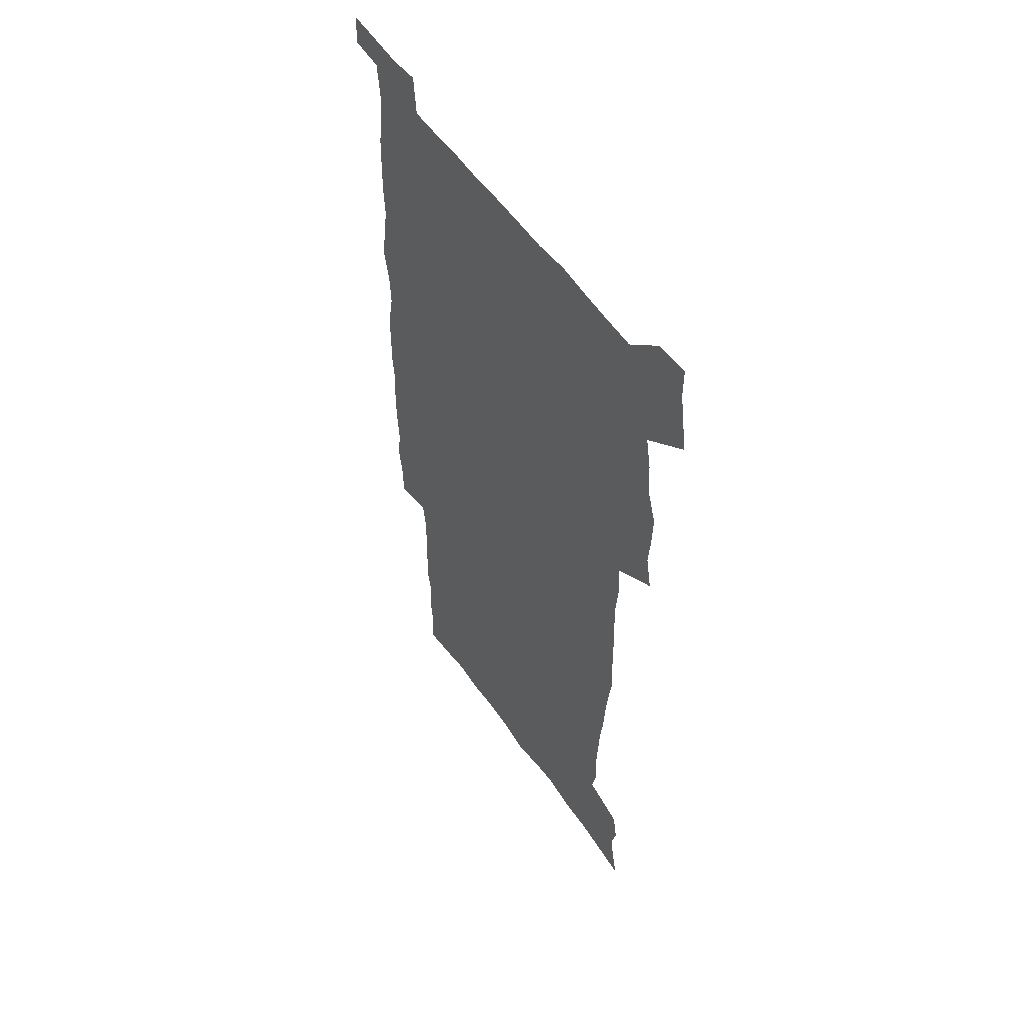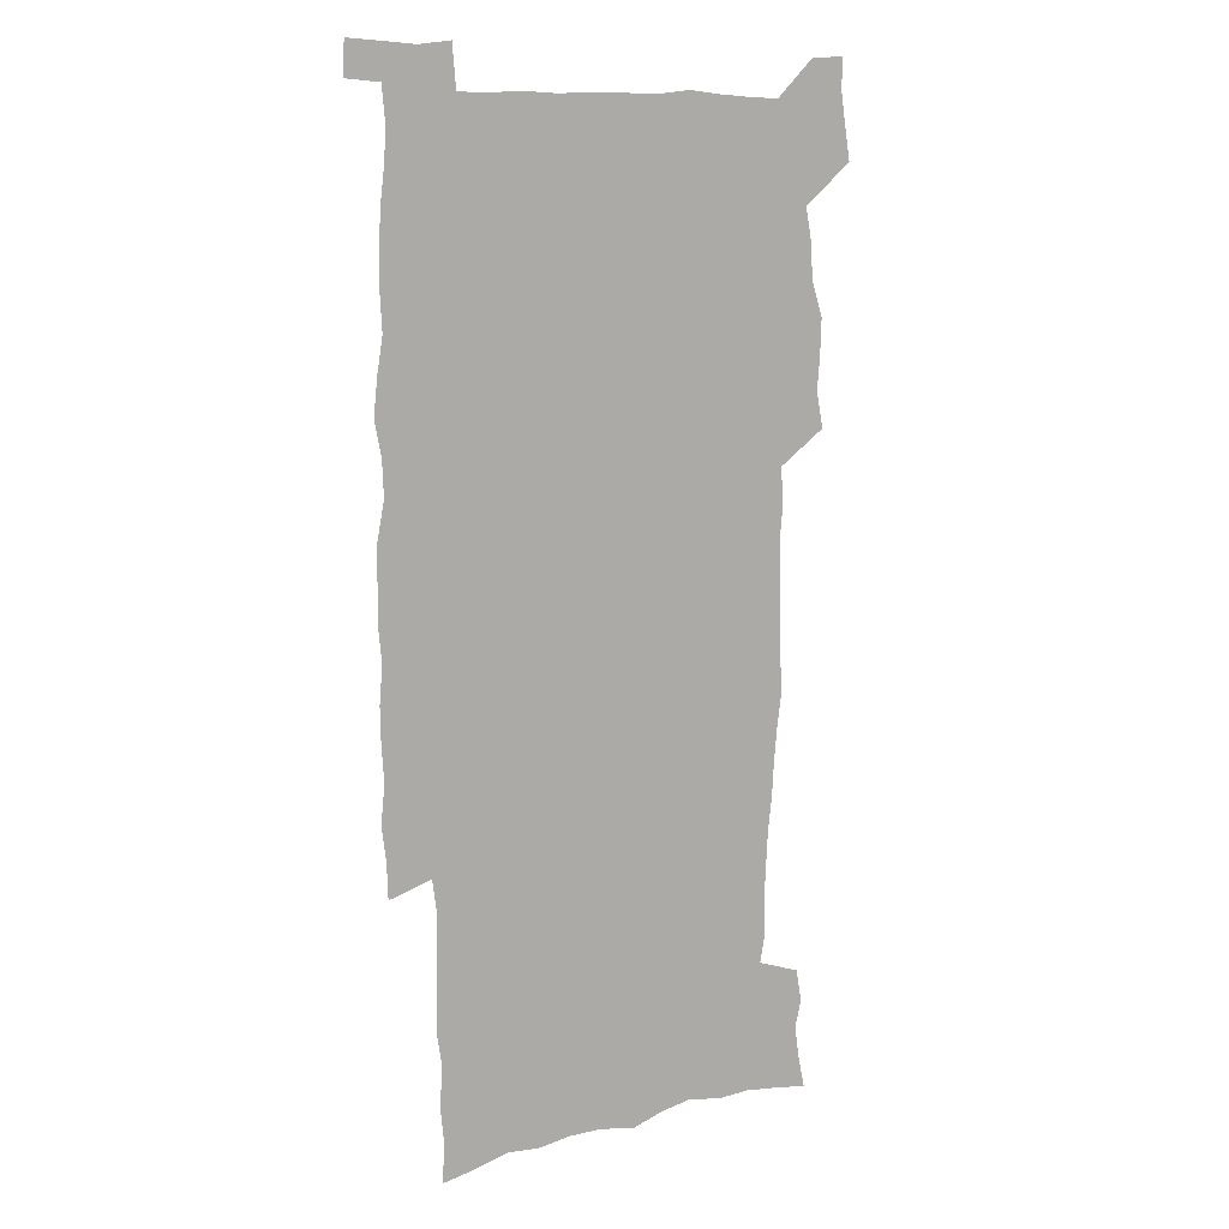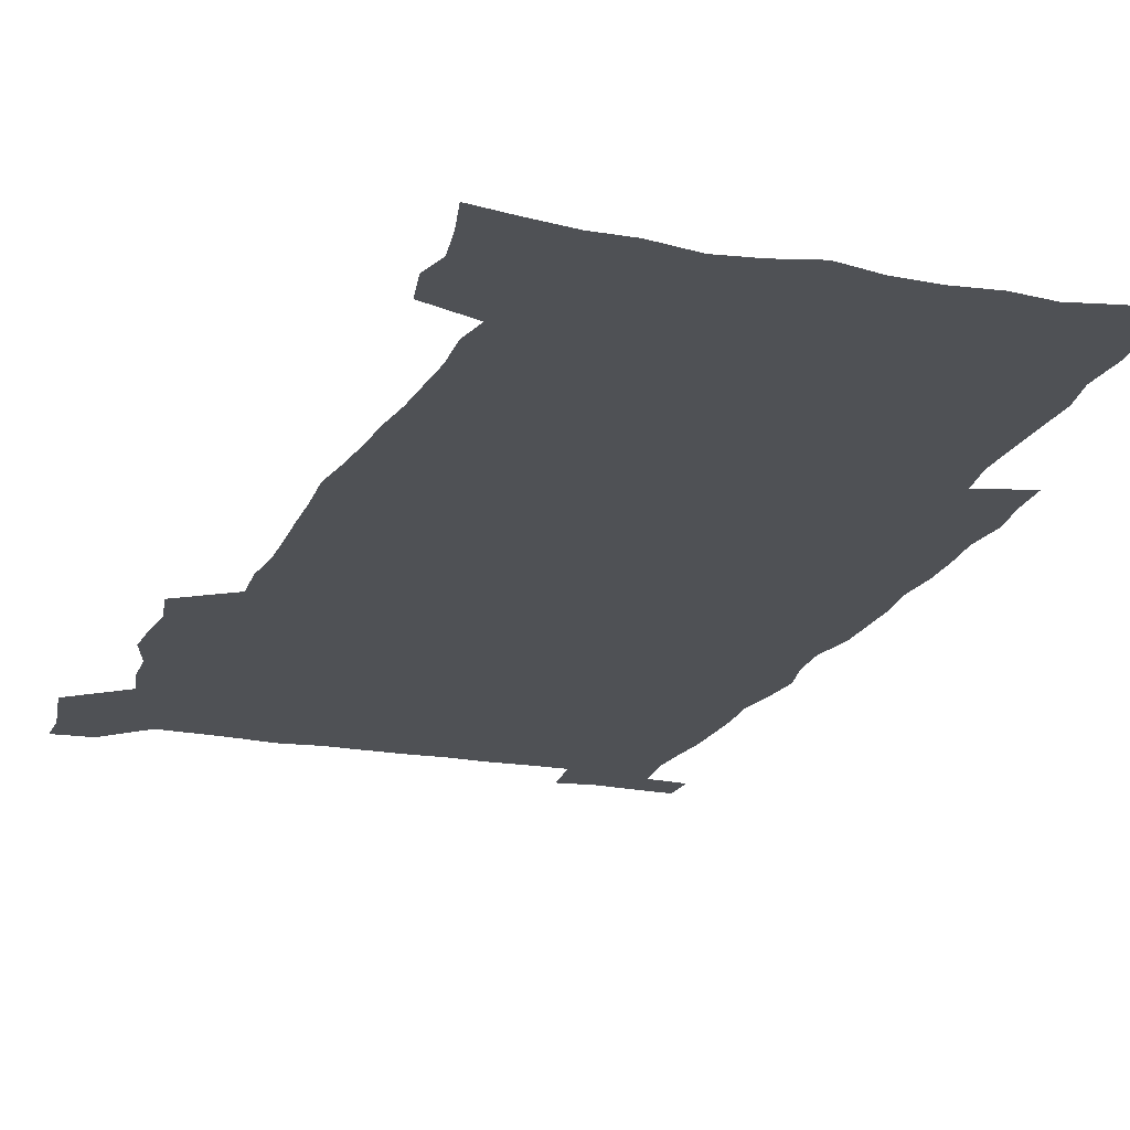
<metadata>
{"format":"obj","ext":"obj","renderer":"f3d","projection":"perspective","resolution":1024,"background":"white","views":[{"elev":54.7,"azim":-124.1,"up":"+Y"},{"elev":10.8,"azim":145.9,"up":"+Y"},{"elev":-19.7,"azim":-18.8,"up":"+Z"}]}
</metadata>
<code>
v 443 558.3 0
v 445.4 572.4 0
v 447.6 586.4 0
v 447.7 600.8 0
v 459.6 157.6 0
v 462.8 172.3 0
v 464.9 186.2 0
v 461.9 197.5 0
v 464.5 212 0
v 455 448.3 0
v 458.1 464.2 0
v 456.9 479.5 0
v 456.3 494.7 0
v 461.6 510.5 0
v 462.4 525.4 0
v 465.3 540.3 0
v 463.9 555.7 0
v 464.6 570.2 0
v 464.6 584.7 0
v 463.5 599.7 0
v 475.4 160.3 0
v 479.6 176.1 0
v 483.2 191.2 0
v 480.5 202.7 0
v 484.6 219.3 0
v 482.2 231.7 0
v 482.9 247.3 0
v 482.1 262.1 0
v 481.2 277.3 0
v 479.4 292 0
v 478.5 307.4 0
v 477 322.5 0
v 474.9 337.6 0
v 475.8 354 0
v 476.1 370.2 0
v 476.6 386.3 0
v 476.9 402.3 0
v 475.5 417.8 0
v 476.5 433.7 0
v 475 449.1 0
v 477.3 464.7 0
v 475.2 479.9 0
v 478.7 495.2 0
v 479.9 510 0
v 479.2 524.7 0
v 482.5 539.3 0
v 481.1 554.4 0
v 480.5 569.2 0
v 480.8 583.4 0
v 490.9 162.6 0
v 494.6 178.5 0
v 495.3 191.9 0
v 497.1 207 0
v 499.9 223.5 0
v 497.7 236.3 0
v 500.2 253.1 0
v 499.4 267.6 0
v 499.6 283.1 0
v 499 297.9 0
v 497.2 312.3 0
v 496 327.3 0
v 495.6 342.7 0
v 494.7 357.9 0
v 495.8 374 0
v 496 389.4 0
v 495.2 404.4 0
v 495.3 419.7 0
v 494.9 434.9 0
v 494.1 450 0
v 495.4 465.3 0
v 496.3 480.3 0
v 496 495 0
v 497.6 509.7 0
v 497.6 524.3 0
v 498.3 538.6 0
v 499.1 552.6 0
v 496.8 568.3 0
v 495.3 583.9 0
v 504.9 162.3 0
v 508.6 179 0
v 509.5 193.3 0
v 515.8 214.1 0
v 516.1 228.1 0
v 515.9 242.3 0
v 515.2 256.3 0
v 515.2 271.2 0
v 515.9 287 0
v 513.9 300.6 0
v 512.9 315.2 0
v 512.9 330.7 0
v 511 345 0
v 511.5 360.4 0
v 513.4 376.9 0
v 512.8 391.3 0
v 512.2 406 0
v 511.5 420.7 0
v 512.3 436 0
v 512.7 451 0
v 512.6 465.8 0
v 513.3 480.4 0
v 513.1 495 0
v 513 509.5 0
v 513.4 523.9 0
v 513.5 538.2 0
v 513.7 552.5 0
v 512.6 567.5 0
v 509.9 584.8 0
v 522.2 165.4 0
v 524.1 180.9 0
v 527.5 199.4 0
v 529.9 216.4 0
v 529.7 229.5 0
v 531.7 246.2 0
v 530 258.9 0
v 530.1 273.9 0
v 529.8 288.6 0
v 529.1 303.1 0
v 527.7 317.1 0
v 528.8 333.7 0
v 528.7 348.3 0
v 527.4 362.5 0
v 527.6 377.5 0
v 528.2 392.6 0
v 527.9 406.9 0
v 528 421.7 0
v 526.7 436.3 0
v 528.1 451.6 0
v 528.4 466.2 0
v 528.5 480.6 0
v 528.8 495 0
v 528.6 509.4 0
v 528.5 523.6 0
v 529.5 537.6 0
v 528.5 552.5 0
v 527.2 568.1 0
v 524.5 586.3 0
v 536.4 163.3 0
v 540 184.1 0
v 541.6 200.3 0
v 542.8 215.7 0
v 544.2 232.5 0
v 544.5 246.9 0
v 544 260.3 0
v 544.4 275 0
v 544.3 290.3 0
v 543.6 304.9 0
v 543 319.5 0
v 542.9 334.4 0
v 543 349.5 0
v 542.6 364 0
v 542.5 378.6 0
v 542.3 392.9 0
v 541.7 406.9 0
v 543.4 423 0
v 542.6 437.3 0
v 543.2 452 0
v 543.2 466.4 0
v 542.3 480.8 0
v 543.6 495.3 0
v 543.4 509.4 0
v 544.2 523.5 0
v 543.4 538.5 0
v 543.1 552.8 0
v 542.2 568 0
v 540.8 584.4 0
v 550.8 159.2 0
v 554.1 182.3 0
v 555.3 199.1 0
v 556.6 216.4 0
v 557.6 232.8 0
v 557.7 247.1 0
v 558.3 262 0
v 557.9 274.9 0
v 558.2 292.5 0
v 557.6 306 0
v 557.2 320.4 0
v 557.1 335.2 0
v 557 350 0
v 556.8 364.7 0
v 556.8 379.3 0
v 556.9 393.6 0
v 557.3 408.6 0
v 557.5 423.2 0
v 557.4 437.7 0
v 557.8 452.4 0
v 558.1 466.7 0
v 557.6 481 0
v 558.3 495.3 0
v 558 509.5 0
v 558.1 523.6 0
v 558 538.1 0
v 557.7 552.8 0
v 557.2 567.7 0
v 555.8 584.7 0
v 567.2 162.8 0
v 569 183.7 0
v 570 201.1 0
v 570.6 218.5 0
v 571 232.5 0
v 571.3 248.6 0
v 571.4 262.1 0
v 571.2 275.4 0
v 571.5 292.7 0
v 571.7 306.8 0
v 571.4 321.1 0
v 571.3 336.2 0
v 571.1 350.7 0
v 570.9 365.4 0
v 570.6 379 0
v 571.7 394.9 0
v 571.7 409.1 0
v 571.8 423.3 0
v 571.8 437.7 0
v 572 452.1 0
v 572.2 467 0
v 572.3 481.2 0
v 572.4 495.4 0
v 572.4 509.6 0
v 572.2 524.1 0
v 572.5 537.9 0
v 572 553.6 0
v 571.8 568.2 0
v 570.9 584.8 0
v 582.7 163.3 0
v 583.2 183.4 0
v 584.3 198.7 0
v 584.4 216.4 0
v 584.6 232.7 0
v 585 246.9 0
v 584.8 261.8 0
v 585 275.5 0
v 585.9 290.3 0
v 585.5 306.9 0
v 585.4 321.1 0
v 585.3 336.3 0
v 585.2 351.1 0
v 585 366 0
v 585.4 380.8 0
v 585.5 395 0
v 585.6 409.6 0
v 586.1 423.5 0
v 586.2 437.9 0
v 586.2 452.2 0
v 586.4 466.8 0
v 586.6 481.1 0
v 586.7 495.5 0
v 586.6 509.7 0
v 586.7 524 0
v 586.7 538.7 0
v 586.9 552.9 0
v 586.7 568.1 0
v 586.2 584.1 0
v 597.9 161.6 0
v 597.8 180.2 0
v 598.6 197.5 0
v 598.1 216.7 0
v 598.7 231.1 0
v 598.9 245.9 0
v 598.9 260.8 0
v 598.7 276.8 0
v 599.9 289.7 0
v 599.3 306.6 0
v 599.3 321 0
v 599.5 335.2 0
v 599.2 351.5 0
v 599.1 366.2 0
v 599.4 380.5 0
v 599.6 394.9 0
v 600.2 409.1 0
v 600.2 423.6 0
v 600.3 437.8 0
v 600.5 452.1 0
v 600.9 466.2 0
v 601.1 481.2 0
v 601 495.6 0
v 600.9 509.9 0
v 601.1 524.3 0
v 601.1 538.6 0
v 601.5 553.4 0
v 601.4 568.2 0
v 601.2 584.8 0
v 612.6 163.3 0
v 611.6 183.5 0
v 613.4 196.2 0
v 612.6 213.9 0
v 612.8 229.3 0
v 613.4 243.9 0
v 613.6 259 0
v 613.3 274.8 0
v 613.7 289.5 0
v 612.9 306.5 0
v 613.6 320.4 0
v 613.5 335.6 0
v 613.9 350 0
v 613.6 365.1 0
v 613.9 379.6 0
v 614.2 394.1 0
v 614.4 408.7 0
v 614.9 423 0
v 614.8 437.6 0
v 615.4 452 0
v 614.9 467.8 0
v 615.9 481.7 0
v 615.5 495.9 0
v 615.6 510.2 0
v 615.7 524.6 0
v 614.9 538.3 0
v 616 554 0
v 615.8 567.9 0
v 616.1 584.2 0
v 628.2 159.8 0
v 626.8 179.1 0
v 628.1 193.6 0
v 627.4 210.9 0
v 627.3 226.9 0
v 628.2 241.7 0
v 628.2 257.3 0
v 627.9 273.3 0
v 628.2 288.5 0
v 627.1 304.7 0
v 628.6 318.7 0
v 628.7 333.6 0
v 628.5 348.9 0
v 628.9 363.4 0
v 628.5 378.5 0
v 629.3 392.9 0
v 630.1 407.4 0
v 630.7 422.1 0
v 630.3 437.2 0
v 630.2 452.1 0
v 629.1 467.1 0
v 631.1 481.6 0
v 630.8 496 0
v 632 510.8 0
v 631.2 525.2 0
v 630.4 539.6 0
v 630.8 554.3 0
v 630.5 568.7 0
v 630.9 584.2 0
v 632.5 602.6 0
v 643.1 157.5 0
v 642.3 175 0
v 643.8 189.5 0
v 642.7 207.4 0
v 645.1 221.5 0
v 644.7 237.7 0
v 644.3 253.8 0
v 644 269.9 0
v 646.1 284.3 0
v 644.6 300.8 0
v 645 315.9 0
v 643.9 331.7 0
v 645.4 346.1 0
v 644.8 361.4 0
v 646.2 375.9 0
v 646.6 390.7 0
v 647.7 405.5 0
v 646.8 421 0
v 647.2 436.1 0
v 646.5 451.5 0
v 646.6 466.6 0
v 645.3 481.5 0
v 646.1 495.8 0
v 647.8 511.1 0
v 646.5 525.8 0
v 645.1 540 0
v 646.7 555.1 0
v 645.1 569.4 0
v 645.7 584.5 0
v 647.1 600.8 0
v 665.5 279.2 0
v 666 294.7 0
v 668 309.4 0
v 666.2 325.9 0
v 667.3 340.9 0
v 667.6 356.3 0
v 666.3 372.3 0
v 667.8 387.2 0
v 667.7 402.6 0
v 667.6 418 0
v 664.2 435.1 0
v 664.9 450.1 0
v 667.9 465.1 0
v 666.2 480.7 0
v 663.6 496.2 0
v 664.5 511.4 0
v 664.2 526.4 0
v 663.8 541.4 0
v 661.9 556.2 0
v 660.7 570.7 0
v 662.3 587.1 0
v 662.2 601.8 0
v 677.7 588.2 0
v 677.1 602.5 0
f 16 17 1
f 1 17 2
f 17 18 2
f 2 18 3
f 18 19 3
f 3 19 4
f 19 20 4
f 5 21 6
f 21 22 6
f 6 22 7
f 22 23 7
f 7 23 8
f 23 24 8
f 8 24 9
f 24 25 9
f 39 40 10
f 10 40 11
f 40 41 11
f 11 41 12
f 41 42 12
f 12 42 13
f 42 43 13
f 13 43 14
f 43 44 14
f 14 44 15
f 44 45 15
f 15 45 16
f 45 46 16
f 16 46 17
f 46 47 17
f 17 47 18
f 47 48 18
f 18 48 19
f 48 49 19
f 19 49 20
f 21 50 22
f 50 51 22
f 22 51 23
f 51 52 23
f 23 52 24
f 52 53 24
f 24 53 25
f 53 54 25
f 25 54 26
f 54 55 26
f 26 55 27
f 55 56 27
f 27 56 28
f 56 57 28
f 28 57 29
f 57 58 29
f 29 58 30
f 58 59 30
f 30 59 31
f 59 60 31
f 31 60 32
f 60 61 32
f 32 61 33
f 61 62 33
f 33 62 34
f 62 63 34
f 34 63 35
f 63 64 35
f 35 64 36
f 64 65 36
f 36 65 37
f 65 66 37
f 37 66 38
f 66 67 38
f 38 67 39
f 67 68 39
f 39 68 40
f 68 69 40
f 40 69 41
f 69 70 41
f 41 70 42
f 70 71 42
f 42 71 43
f 71 72 43
f 43 72 44
f 72 73 44
f 44 73 45
f 73 74 45
f 45 74 46
f 74 75 46
f 46 75 47
f 75 76 47
f 47 76 48
f 76 77 48
f 48 77 49
f 77 78 49
f 50 79 51
f 79 80 51
f 51 80 52
f 80 81 52
f 52 81 53
f 81 82 53
f 53 82 54
f 82 83 54
f 54 83 55
f 83 84 55
f 55 84 56
f 84 85 56
f 56 85 57
f 85 86 57
f 57 86 58
f 86 87 58
f 58 87 59
f 87 88 59
f 59 88 60
f 88 89 60
f 60 89 61
f 89 90 61
f 61 90 62
f 90 91 62
f 62 91 63
f 91 92 63
f 63 92 64
f 92 93 64
f 64 93 65
f 93 94 65
f 65 94 66
f 94 95 66
f 66 95 67
f 95 96 67
f 67 96 68
f 96 97 68
f 68 97 69
f 97 98 69
f 69 98 70
f 98 99 70
f 70 99 71
f 99 100 71
f 71 100 72
f 100 101 72
f 72 101 73
f 101 102 73
f 73 102 74
f 102 103 74
f 74 103 75
f 103 104 75
f 75 104 76
f 104 105 76
f 76 105 77
f 105 106 77
f 77 106 78
f 106 107 78
f 79 108 80
f 108 109 80
f 80 109 81
f 109 110 81
f 81 110 82
f 110 111 82
f 82 111 83
f 111 112 83
f 83 112 84
f 112 113 84
f 84 113 85
f 113 114 85
f 85 114 86
f 114 115 86
f 86 115 87
f 115 116 87
f 87 116 88
f 116 117 88
f 88 117 89
f 117 118 89
f 89 118 90
f 118 119 90
f 90 119 91
f 119 120 91
f 91 120 92
f 120 121 92
f 92 121 93
f 121 122 93
f 93 122 94
f 122 123 94
f 94 123 95
f 123 124 95
f 95 124 96
f 124 125 96
f 96 125 97
f 125 126 97
f 97 126 98
f 126 127 98
f 98 127 99
f 127 128 99
f 99 128 100
f 128 129 100
f 100 129 101
f 129 130 101
f 101 130 102
f 130 131 102
f 102 131 103
f 131 132 103
f 103 132 104
f 132 133 104
f 104 133 105
f 133 134 105
f 105 134 106
f 134 135 106
f 106 135 107
f 135 136 107
f 108 137 109
f 137 138 109
f 109 138 110
f 138 139 110
f 110 139 111
f 139 140 111
f 111 140 112
f 140 141 112
f 112 141 113
f 141 142 113
f 113 142 114
f 142 143 114
f 114 143 115
f 143 144 115
f 115 144 116
f 144 145 116
f 116 145 117
f 145 146 117
f 117 146 118
f 146 147 118
f 118 147 119
f 147 148 119
f 119 148 120
f 148 149 120
f 120 149 121
f 149 150 121
f 121 150 122
f 150 151 122
f 122 151 123
f 151 152 123
f 123 152 124
f 152 153 124
f 124 153 125
f 153 154 125
f 125 154 126
f 154 155 126
f 126 155 127
f 155 156 127
f 127 156 128
f 156 157 128
f 128 157 129
f 157 158 129
f 129 158 130
f 158 159 130
f 130 159 131
f 159 160 131
f 131 160 132
f 160 161 132
f 132 161 133
f 161 162 133
f 133 162 134
f 162 163 134
f 134 163 135
f 163 164 135
f 135 164 136
f 164 165 136
f 137 166 138
f 166 167 138
f 138 167 139
f 167 168 139
f 139 168 140
f 168 169 140
f 140 169 141
f 169 170 141
f 141 170 142
f 170 171 142
f 142 171 143
f 171 172 143
f 143 172 144
f 172 173 144
f 144 173 145
f 173 174 145
f 145 174 146
f 174 175 146
f 146 175 147
f 175 176 147
f 147 176 148
f 176 177 148
f 148 177 149
f 177 178 149
f 149 178 150
f 178 179 150
f 150 179 151
f 179 180 151
f 151 180 152
f 180 181 152
f 152 181 153
f 181 182 153
f 153 182 154
f 182 183 154
f 154 183 155
f 183 184 155
f 155 184 156
f 184 185 156
f 156 185 157
f 185 186 157
f 157 186 158
f 186 187 158
f 158 187 159
f 187 188 159
f 159 188 160
f 188 189 160
f 160 189 161
f 189 190 161
f 161 190 162
f 190 191 162
f 162 191 163
f 191 192 163
f 163 192 164
f 192 193 164
f 164 193 165
f 193 194 165
f 166 195 167
f 195 196 167
f 167 196 168
f 196 197 168
f 168 197 169
f 197 198 169
f 169 198 170
f 198 199 170
f 170 199 171
f 199 200 171
f 171 200 172
f 200 201 172
f 172 201 173
f 201 202 173
f 173 202 174
f 202 203 174
f 174 203 175
f 203 204 175
f 175 204 176
f 204 205 176
f 176 205 177
f 205 206 177
f 177 206 178
f 206 207 178
f 178 207 179
f 207 208 179
f 179 208 180
f 208 209 180
f 180 209 181
f 209 210 181
f 181 210 182
f 210 211 182
f 182 211 183
f 211 212 183
f 183 212 184
f 212 213 184
f 184 213 185
f 213 214 185
f 185 214 186
f 214 215 186
f 186 215 187
f 215 216 187
f 187 216 188
f 216 217 188
f 188 217 189
f 217 218 189
f 189 218 190
f 218 219 190
f 190 219 191
f 219 220 191
f 191 220 192
f 220 221 192
f 192 221 193
f 221 222 193
f 193 222 194
f 222 223 194
f 195 224 196
f 224 225 196
f 196 225 197
f 225 226 197
f 197 226 198
f 226 227 198
f 198 227 199
f 227 228 199
f 199 228 200
f 228 229 200
f 200 229 201
f 229 230 201
f 201 230 202
f 230 231 202
f 202 231 203
f 231 232 203
f 203 232 204
f 232 233 204
f 204 233 205
f 233 234 205
f 205 234 206
f 234 235 206
f 206 235 207
f 235 236 207
f 207 236 208
f 236 237 208
f 208 237 209
f 237 238 209
f 209 238 210
f 238 239 210
f 210 239 211
f 239 240 211
f 211 240 212
f 240 241 212
f 212 241 213
f 241 242 213
f 213 242 214
f 242 243 214
f 214 243 215
f 243 244 215
f 215 244 216
f 244 245 216
f 216 245 217
f 245 246 217
f 217 246 218
f 246 247 218
f 218 247 219
f 247 248 219
f 219 248 220
f 248 249 220
f 220 249 221
f 249 250 221
f 221 250 222
f 250 251 222
f 222 251 223
f 251 252 223
f 224 253 225
f 253 254 225
f 225 254 226
f 254 255 226
f 226 255 227
f 255 256 227
f 227 256 228
f 256 257 228
f 228 257 229
f 257 258 229
f 229 258 230
f 258 259 230
f 230 259 231
f 259 260 231
f 231 260 232
f 260 261 232
f 232 261 233
f 261 262 233
f 233 262 234
f 262 263 234
f 234 263 235
f 263 264 235
f 235 264 236
f 264 265 236
f 236 265 237
f 265 266 237
f 237 266 238
f 266 267 238
f 238 267 239
f 267 268 239
f 239 268 240
f 268 269 240
f 240 269 241
f 269 270 241
f 241 270 242
f 270 271 242
f 242 271 243
f 271 272 243
f 243 272 244
f 272 273 244
f 244 273 245
f 273 274 245
f 245 274 246
f 274 275 246
f 246 275 247
f 275 276 247
f 247 276 248
f 276 277 248
f 248 277 249
f 277 278 249
f 249 278 250
f 278 279 250
f 250 279 251
f 279 280 251
f 251 280 252
f 280 281 252
f 253 282 254
f 282 283 254
f 254 283 255
f 283 284 255
f 255 284 256
f 284 285 256
f 256 285 257
f 285 286 257
f 257 286 258
f 286 287 258
f 258 287 259
f 287 288 259
f 259 288 260
f 288 289 260
f 260 289 261
f 289 290 261
f 261 290 262
f 290 291 262
f 262 291 263
f 291 292 263
f 263 292 264
f 292 293 264
f 264 293 265
f 293 294 265
f 265 294 266
f 294 295 266
f 266 295 267
f 295 296 267
f 267 296 268
f 296 297 268
f 268 297 269
f 297 298 269
f 269 298 270
f 298 299 270
f 270 299 271
f 299 300 271
f 271 300 272
f 300 301 272
f 272 301 273
f 301 302 273
f 273 302 274
f 302 303 274
f 274 303 275
f 303 304 275
f 275 304 276
f 304 305 276
f 276 305 277
f 305 306 277
f 277 306 278
f 306 307 278
f 278 307 279
f 307 308 279
f 279 308 280
f 308 309 280
f 280 309 281
f 309 310 281
f 282 311 283
f 311 312 283
f 283 312 284
f 312 313 284
f 284 313 285
f 313 314 285
f 285 314 286
f 314 315 286
f 286 315 287
f 315 316 287
f 287 316 288
f 316 317 288
f 288 317 289
f 317 318 289
f 289 318 290
f 318 319 290
f 290 319 291
f 319 320 291
f 291 320 292
f 320 321 292
f 292 321 293
f 321 322 293
f 293 322 294
f 322 323 294
f 294 323 295
f 323 324 295
f 295 324 296
f 324 325 296
f 296 325 297
f 325 326 297
f 297 326 298
f 326 327 298
f 298 327 299
f 327 328 299
f 299 328 300
f 328 329 300
f 300 329 301
f 329 330 301
f 301 330 302
f 330 331 302
f 302 331 303
f 331 332 303
f 303 332 304
f 332 333 304
f 304 333 305
f 333 334 305
f 305 334 306
f 334 335 306
f 306 335 307
f 335 336 307
f 307 336 308
f 336 337 308
f 308 337 309
f 337 338 309
f 309 338 310
f 338 339 310
f 311 341 312
f 341 342 312
f 312 342 313
f 342 343 313
f 313 343 314
f 343 344 314
f 314 344 315
f 344 345 315
f 315 345 316
f 345 346 316
f 316 346 317
f 346 347 317
f 317 347 318
f 347 348 318
f 318 348 319
f 348 349 319
f 319 349 320
f 349 350 320
f 320 350 321
f 350 351 321
f 321 351 322
f 351 352 322
f 322 352 323
f 352 353 323
f 323 353 324
f 353 354 324
f 324 354 325
f 354 355 325
f 325 355 326
f 355 356 326
f 326 356 327
f 356 357 327
f 327 357 328
f 357 358 328
f 328 358 329
f 358 359 329
f 329 359 330
f 359 360 330
f 330 360 331
f 360 361 331
f 331 361 332
f 361 362 332
f 332 362 333
f 362 363 333
f 333 363 334
f 363 364 334
f 334 364 335
f 364 365 335
f 335 365 336
f 365 366 336
f 336 366 337
f 366 367 337
f 337 367 338
f 367 368 338
f 338 368 339
f 368 369 339
f 339 369 340
f 369 370 340
f 349 371 350
f 371 372 350
f 350 372 351
f 372 373 351
f 351 373 352
f 373 374 352
f 352 374 353
f 374 375 353
f 353 375 354
f 375 376 354
f 354 376 355
f 376 377 355
f 355 377 356
f 377 378 356
f 356 378 357
f 378 379 357
f 357 379 358
f 379 380 358
f 358 380 359
f 380 381 359
f 359 381 360
f 381 382 360
f 360 382 361
f 382 383 361
f 361 383 362
f 383 384 362
f 362 384 363
f 384 385 363
f 363 385 364
f 385 386 364
f 364 386 365
f 386 387 365
f 365 387 366
f 387 388 366
f 366 388 367
f 388 389 367
f 367 389 368
f 389 390 368
f 368 390 369
f 390 391 369
f 369 391 370
f 391 392 370
f 391 393 392
f 393 394 392

</code>
